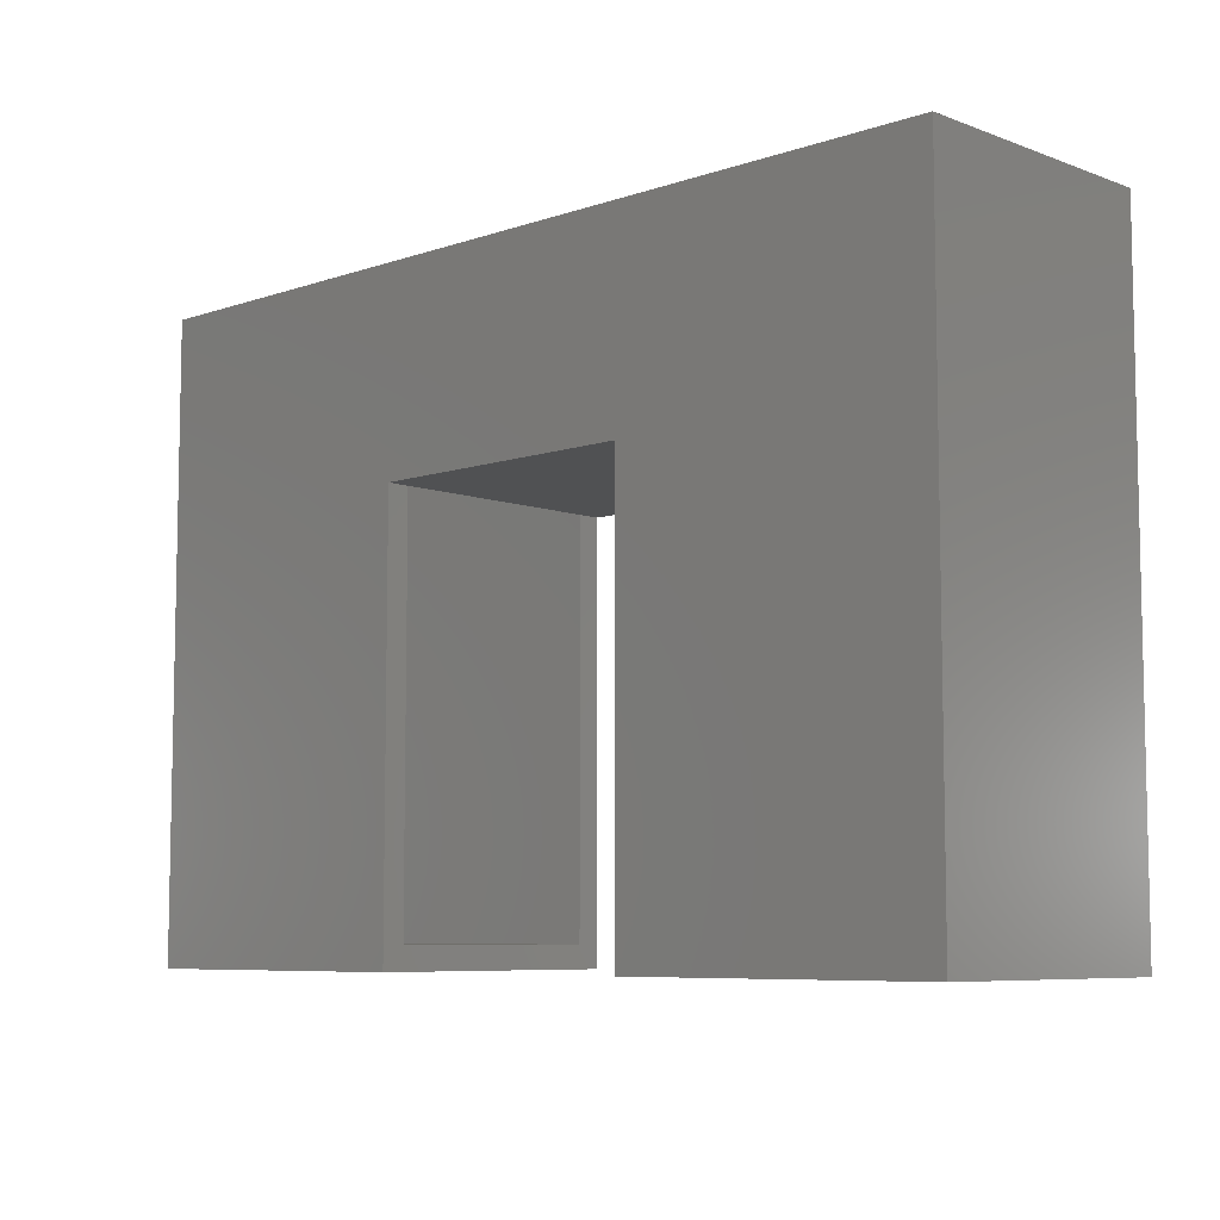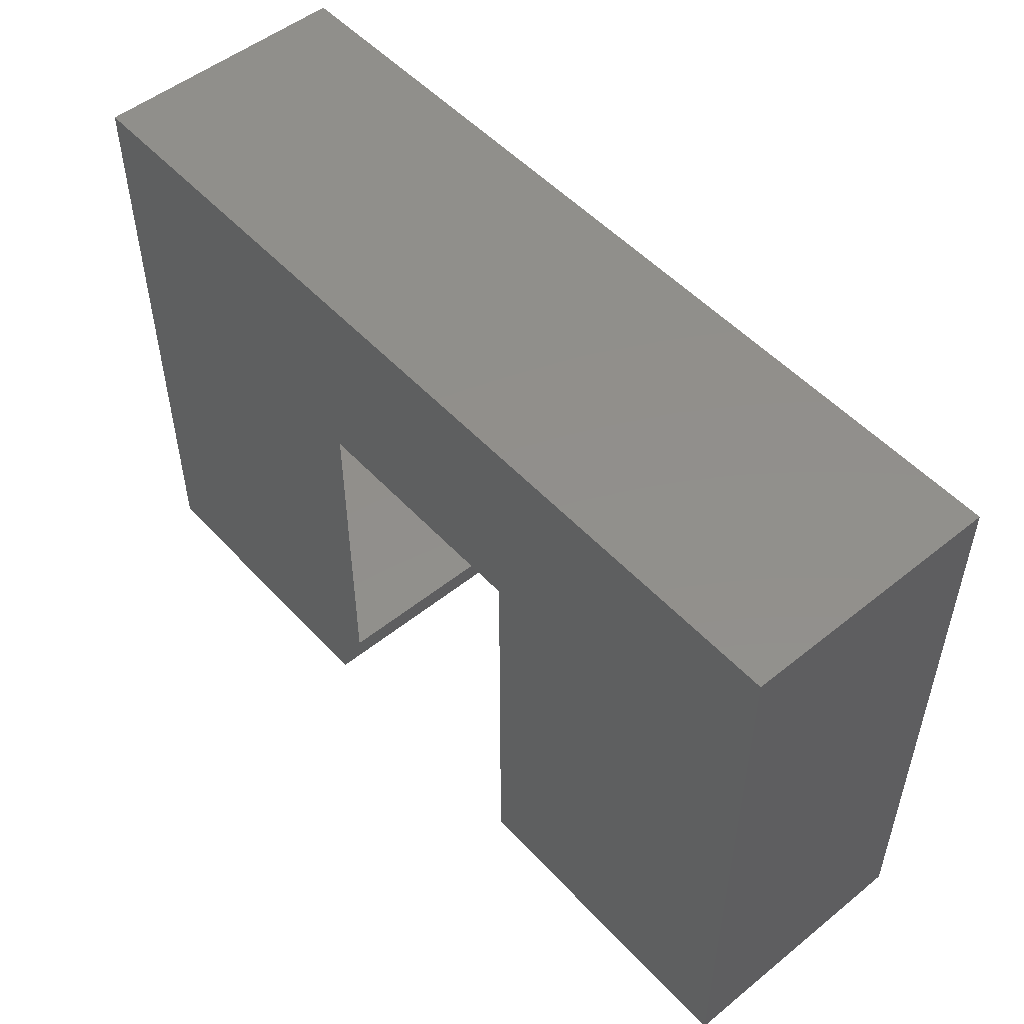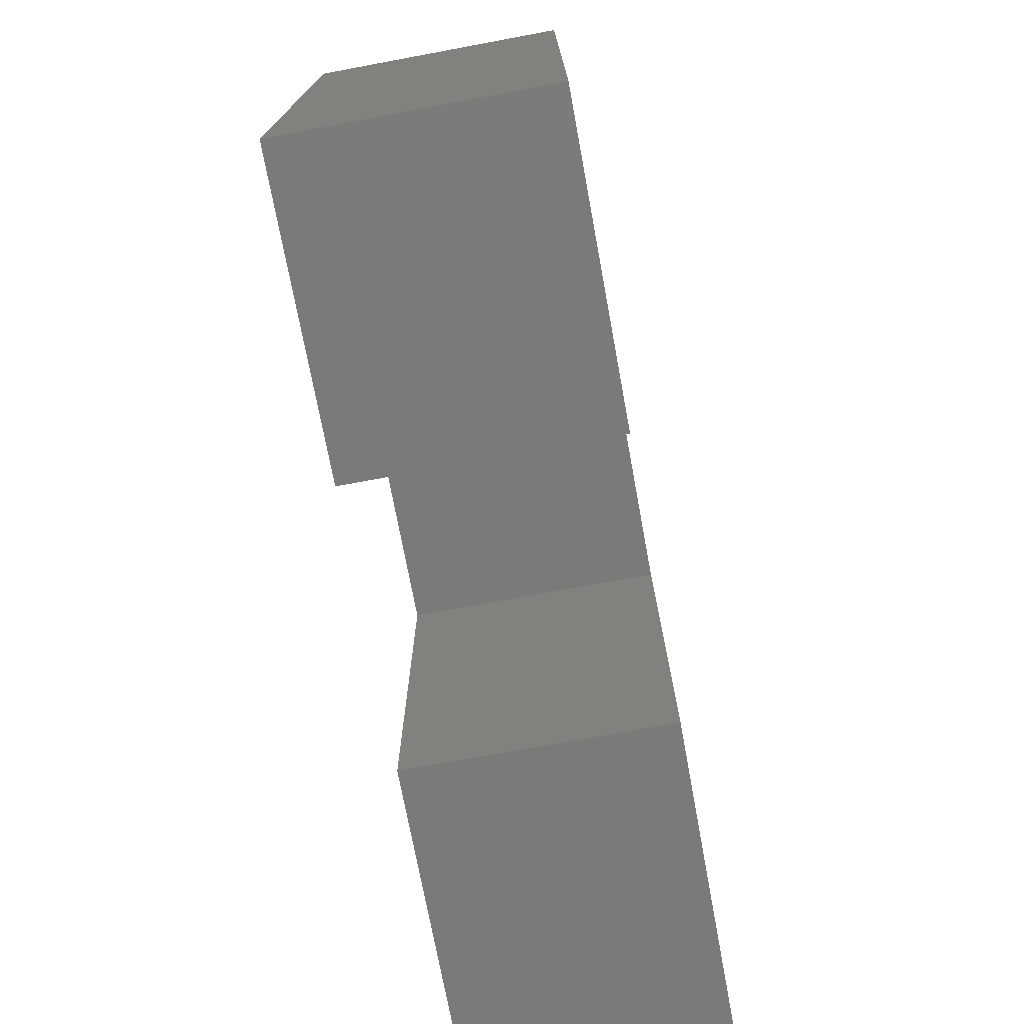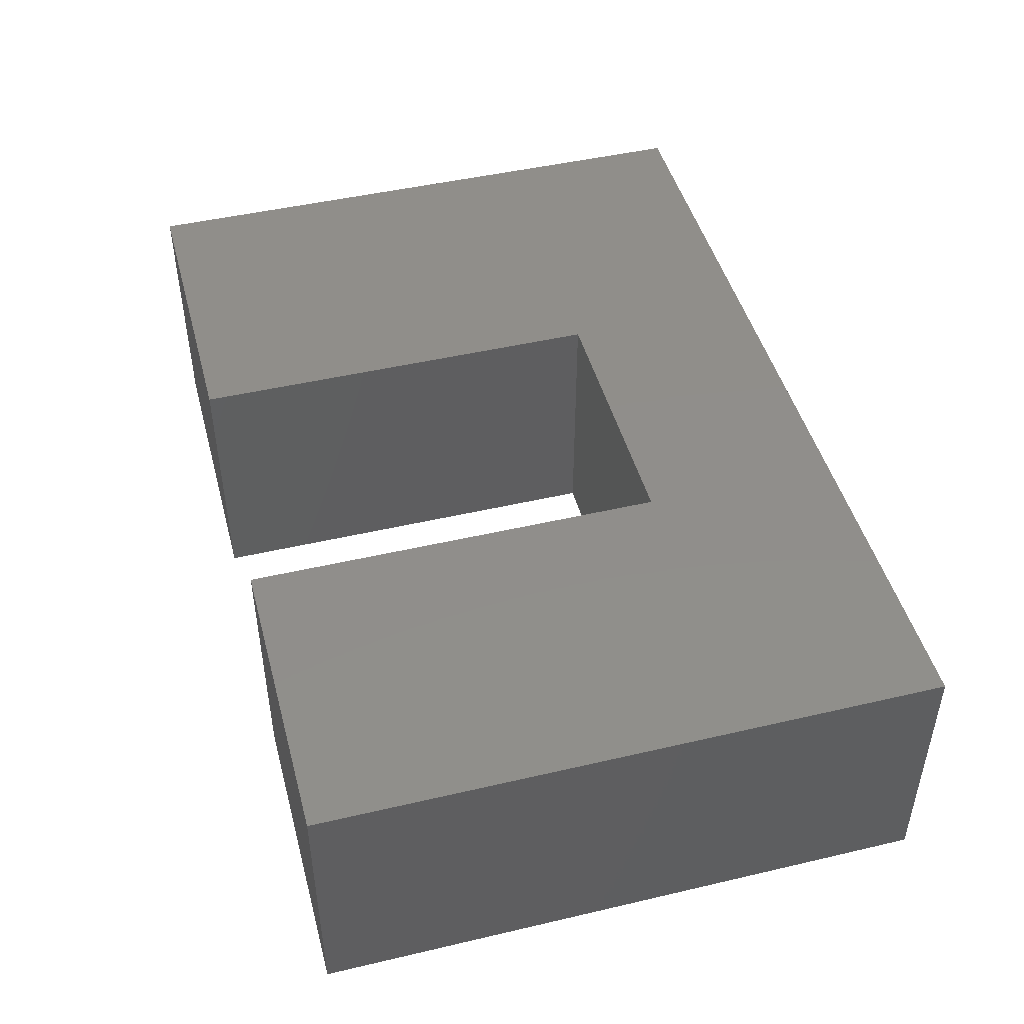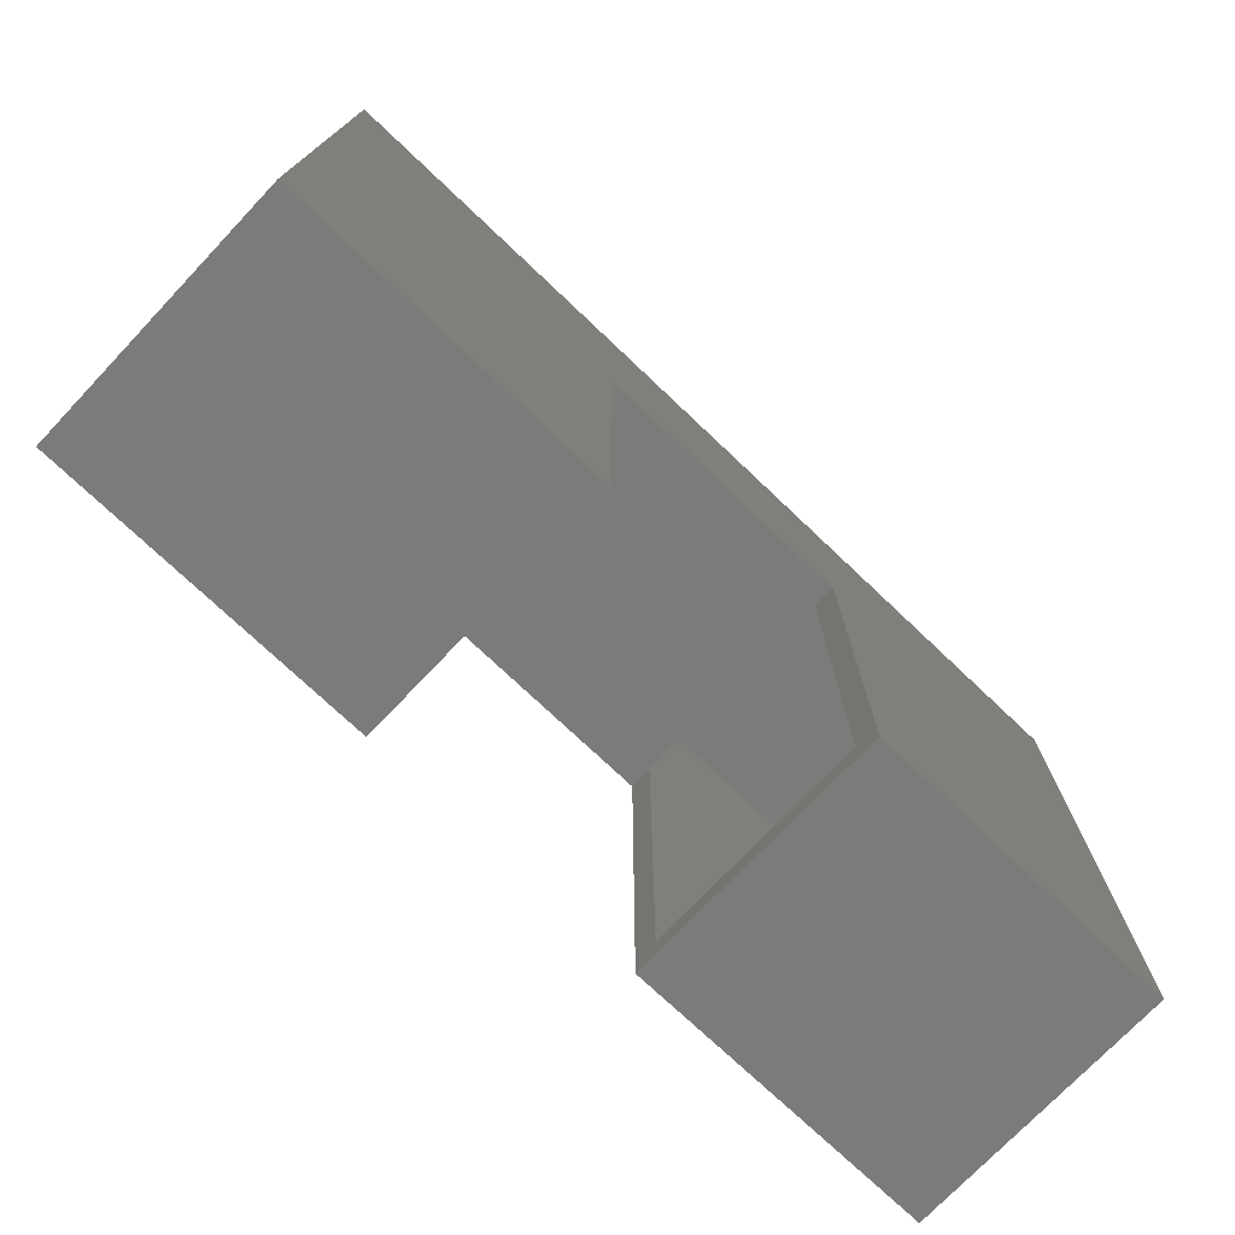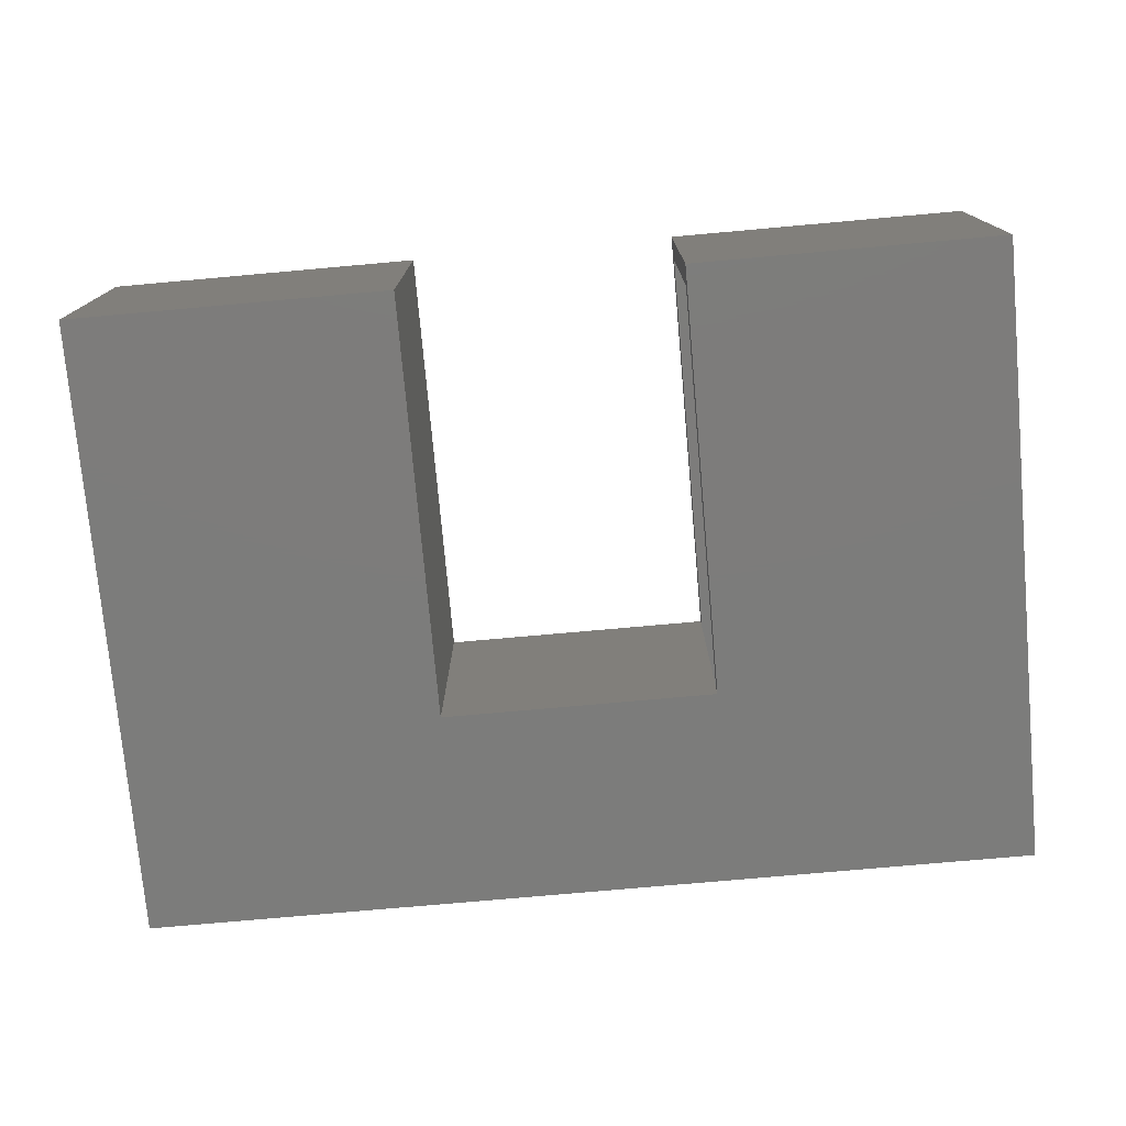
<metadata>
{"format":"stl","ext":"stl","renderer":"f3d","projection":"perspective","resolution":1024,"background":"white","views":[{"elev":-7.3,"azim":-136.1,"up":"+Y"},{"elev":51.5,"azim":-131.1,"up":"+Y"},{"elev":-73.3,"azim":100.5,"up":"+Y"},{"elev":46.6,"azim":75.1,"up":"+Z"},{"elev":-74.3,"azim":-43.5,"up":"+Y"},{"elev":-75.7,"azim":5.1,"up":"+Z"}]}
</metadata>
<code>
# stl→obj: 50 verts, 96 faces
v 0.1333 0.635 0.1562
v 0.1333 0.6194 0.1562
v 0.1333 0.635 0.007812
v 0.1333 0.6194 0.007812
v 0.1333 0.6194 0.1719
v 0.1333 0.3993 0.1719
v 0.1333 0.3993 0.1562
v 0.1333 0.6194 -0.007812
v 0.1333 0.3993 0.007812
v 0.1333 0.3993 -0.007812
v 0.1333 0.3438 0.007812
v 0.1333 0.3281 -0.007812
v 0.1333 0.3438 0.1562
v 0.1333 0.3281 0.1719
v -0.05518 0.6194 0.1719
v -0.05518 0.6194 -0.007812
v 0.3281 0.3438 0.1562
v 0.3281 0.3438 0.007812
v -0.2578 0.7285 0.007812
v -0.2578 0.3438 0.007812
v -0.07081 0.3438 0.007812
v -0.2578 0.7397 0.007812
v -0.07081 0.3993 0.007812
v -0.07081 0.635 0.007812
v 0.3281 0.7285 0.007812
v 0.3281 0.7397 0.007812
v -0.07081 0.3438 0.1562
v -0.2578 0.3438 0.1562
v -0.2578 0.7285 0.1562
v -0.2578 0.7397 0.1562
v 0.3281 0.7397 0.1562
v 0.3281 0.7285 0.1562
v -0.07081 0.635 0.1562
v -0.07081 0.3993 0.1562
v 0.3438 0.3281 0.1719
v 0.3438 0.3281 -0.007812
v -0.2734 0.3281 0.1719
v -0.2734 0.3281 -0.007812
v -0.05518 0.3281 0.1719
v -0.05518 0.3281 -0.007812
v -0.05518 0.3993 0.1719
v -0.05518 0.3993 -0.007812
v 0.3438 0.7285 0.1719
v 0.3438 0.7285 -0.007812
v 0.3438 0.7553 0.1719
v 0.3438 0.7553 -0.007812
v -0.2734 0.7553 0.1719
v -0.2734 0.7553 -0.007812
v -0.2734 0.7285 0.1719
v -0.2734 0.7285 -0.007812
f 1 2 3
f 3 2 4
f 5 2 6
f 6 2 7
f 4 8 9
f 9 8 10
f 9 10 11
f 11 10 12
f 11 12 13
f 13 12 14
f 13 14 7
f 7 14 6
f 15 16 8
f 15 8 4
f 15 4 2
f 15 2 5
f 13 17 11
f 11 17 18
f 19 20 21
f 18 9 11
f 22 19 21
f 22 21 23
f 22 23 24
f 22 24 3
f 22 3 25
f 22 25 26
f 9 18 4
f 4 18 25
f 4 25 3
f 27 28 29
f 13 7 17
f 30 31 32
f 30 32 1
f 30 1 33
f 30 33 34
f 30 34 27
f 30 27 29
f 1 32 2
f 2 32 17
f 2 17 7
f 14 12 35
f 35 12 36
f 37 38 39
f 39 38 40
f 41 42 15
f 15 42 16
f 39 40 41
f 41 40 42
f 43 44 45
f 45 44 46
f 35 36 43
f 43 36 44
f 45 46 47
f 47 46 48
f 49 50 37
f 37 50 38
f 47 48 49
f 49 48 50
f 40 38 50
f 48 8 16
f 48 16 42
f 48 42 40
f 48 40 50
f 12 10 36
f 36 10 8
f 36 8 44
f 44 8 48
f 44 48 46
f 49 37 39
f 47 49 39
f 47 39 41
f 47 41 15
f 47 15 5
f 45 47 43
f 43 47 5
f 43 5 35
f 35 5 6
f 35 6 14
f 28 27 20
f 20 27 21
f 34 33 23
f 23 33 24
f 27 34 21
f 21 34 23
f 33 1 24
f 24 1 3
f 32 31 25
f 25 31 26
f 17 32 18
f 18 32 25
f 31 30 26
f 26 30 22
f 29 28 19
f 19 28 20
f 30 29 22
f 22 29 19

</code>
